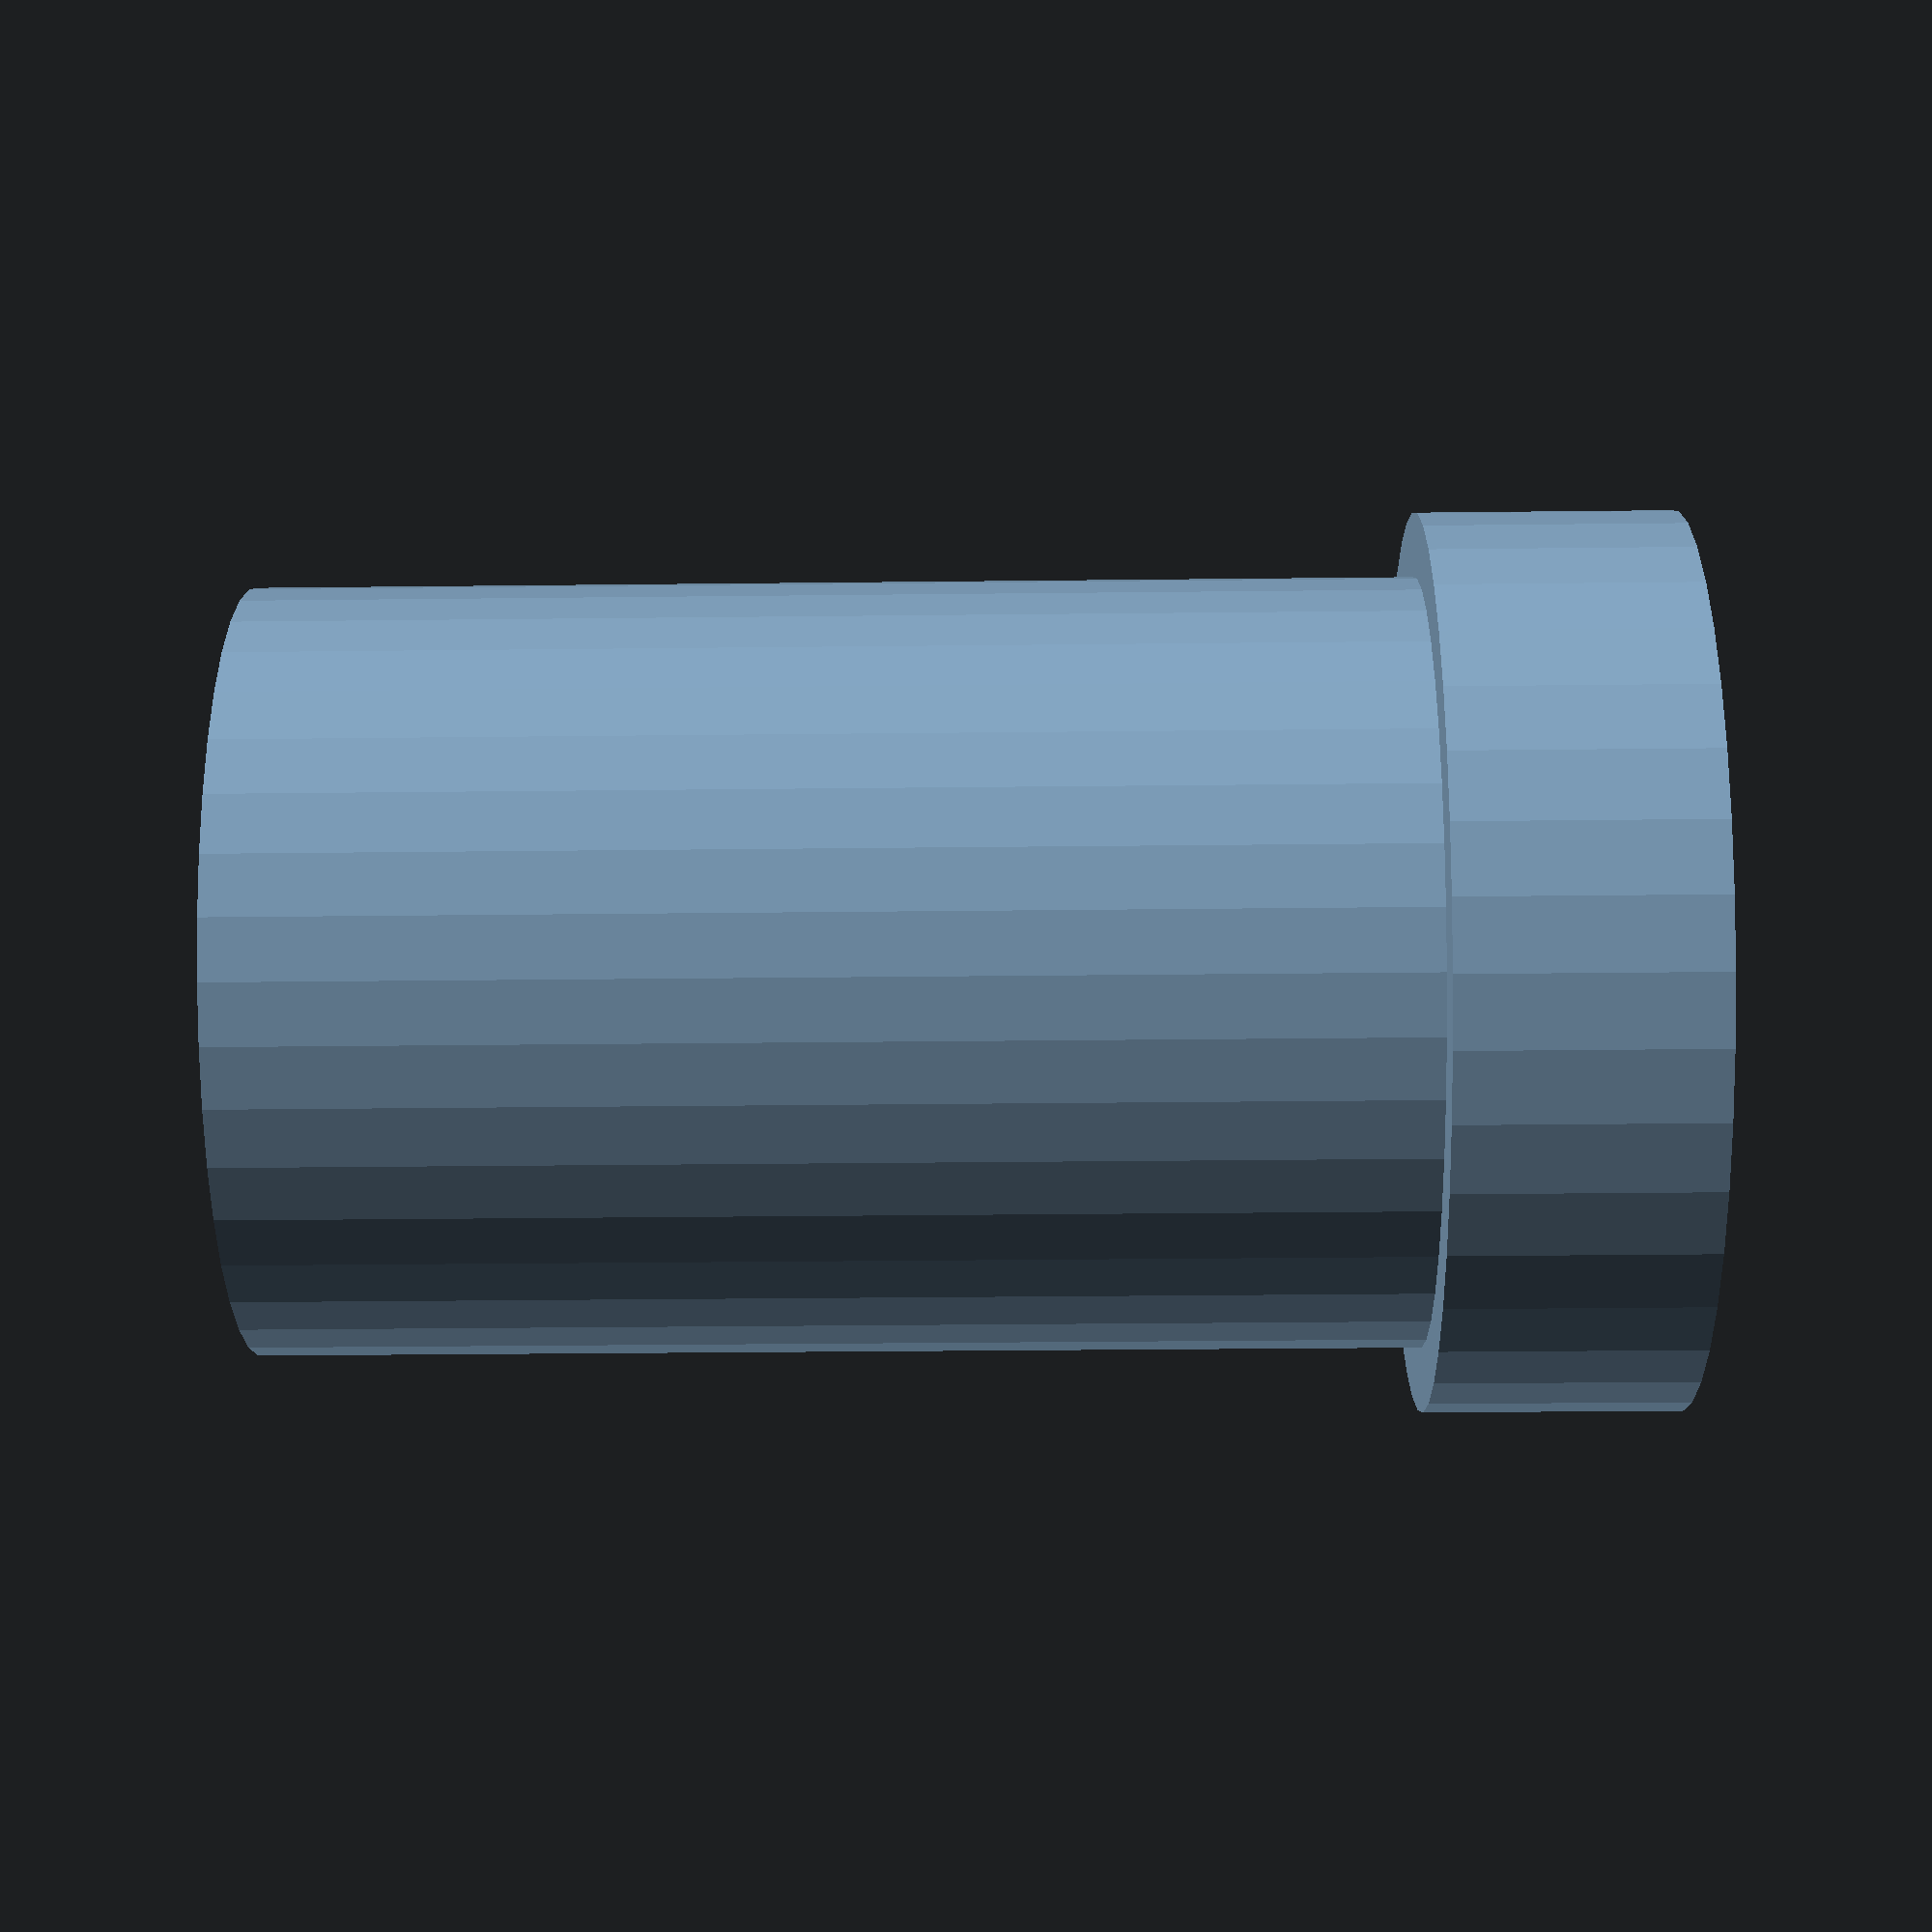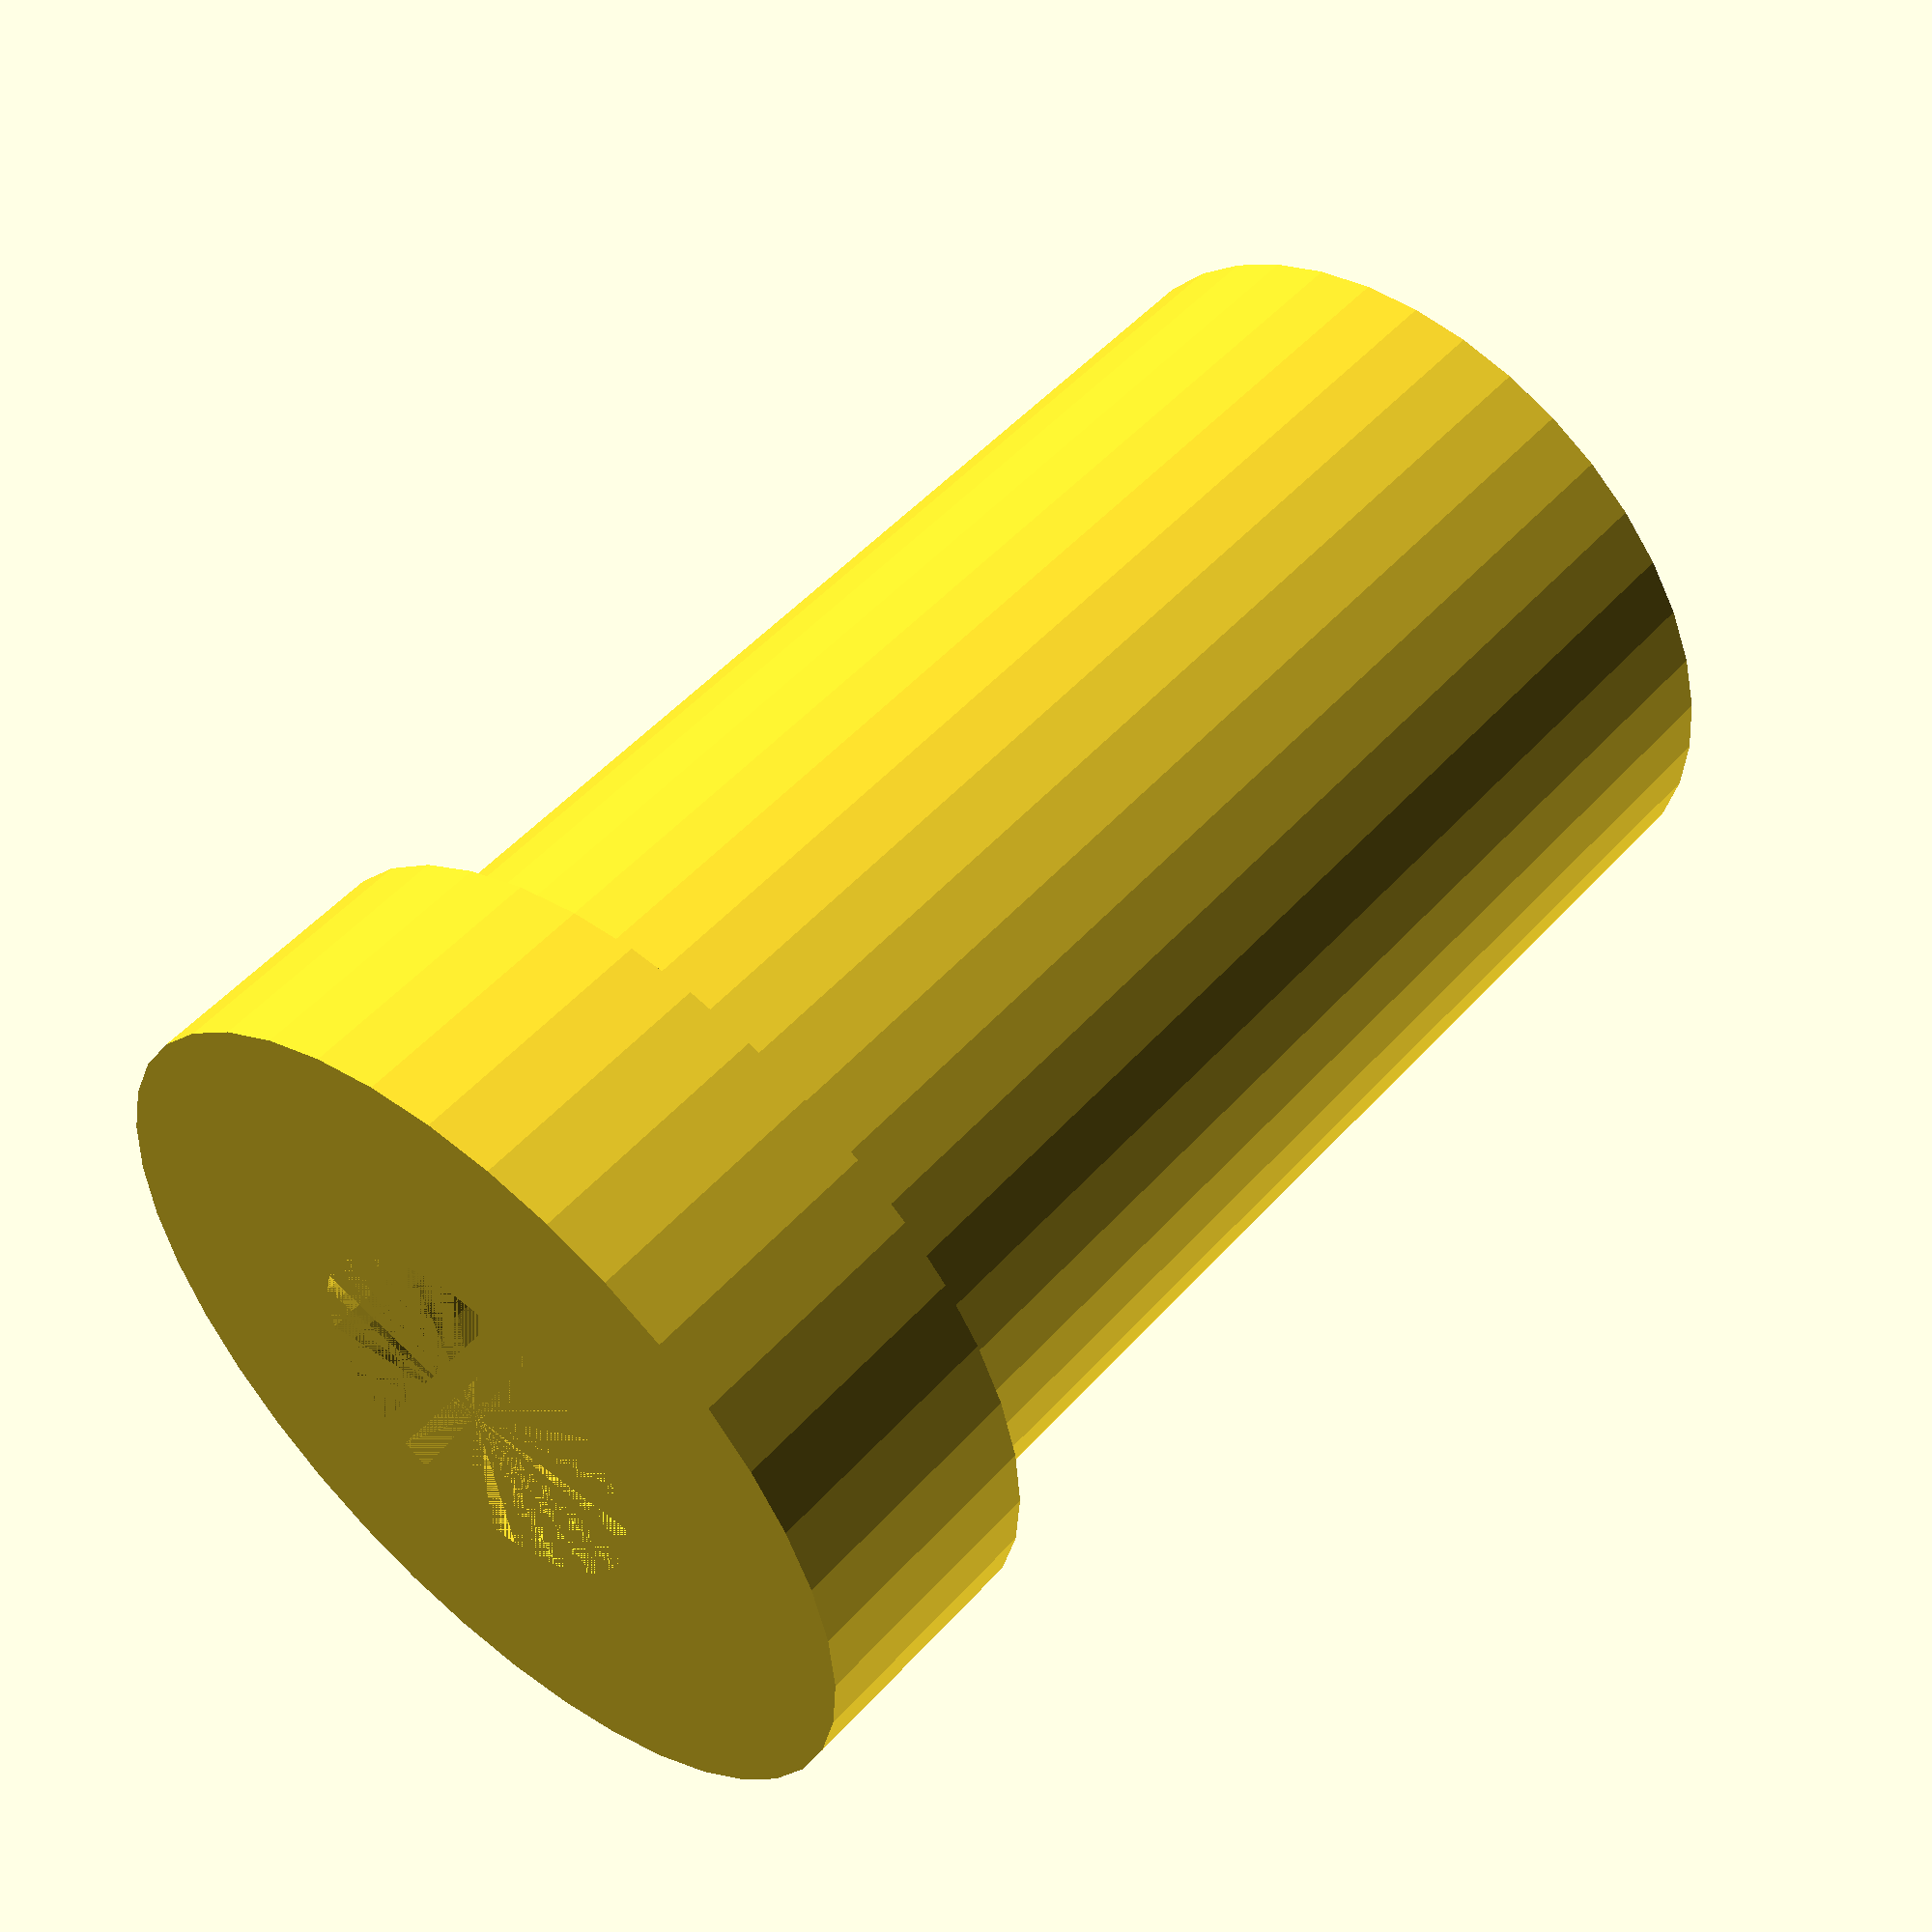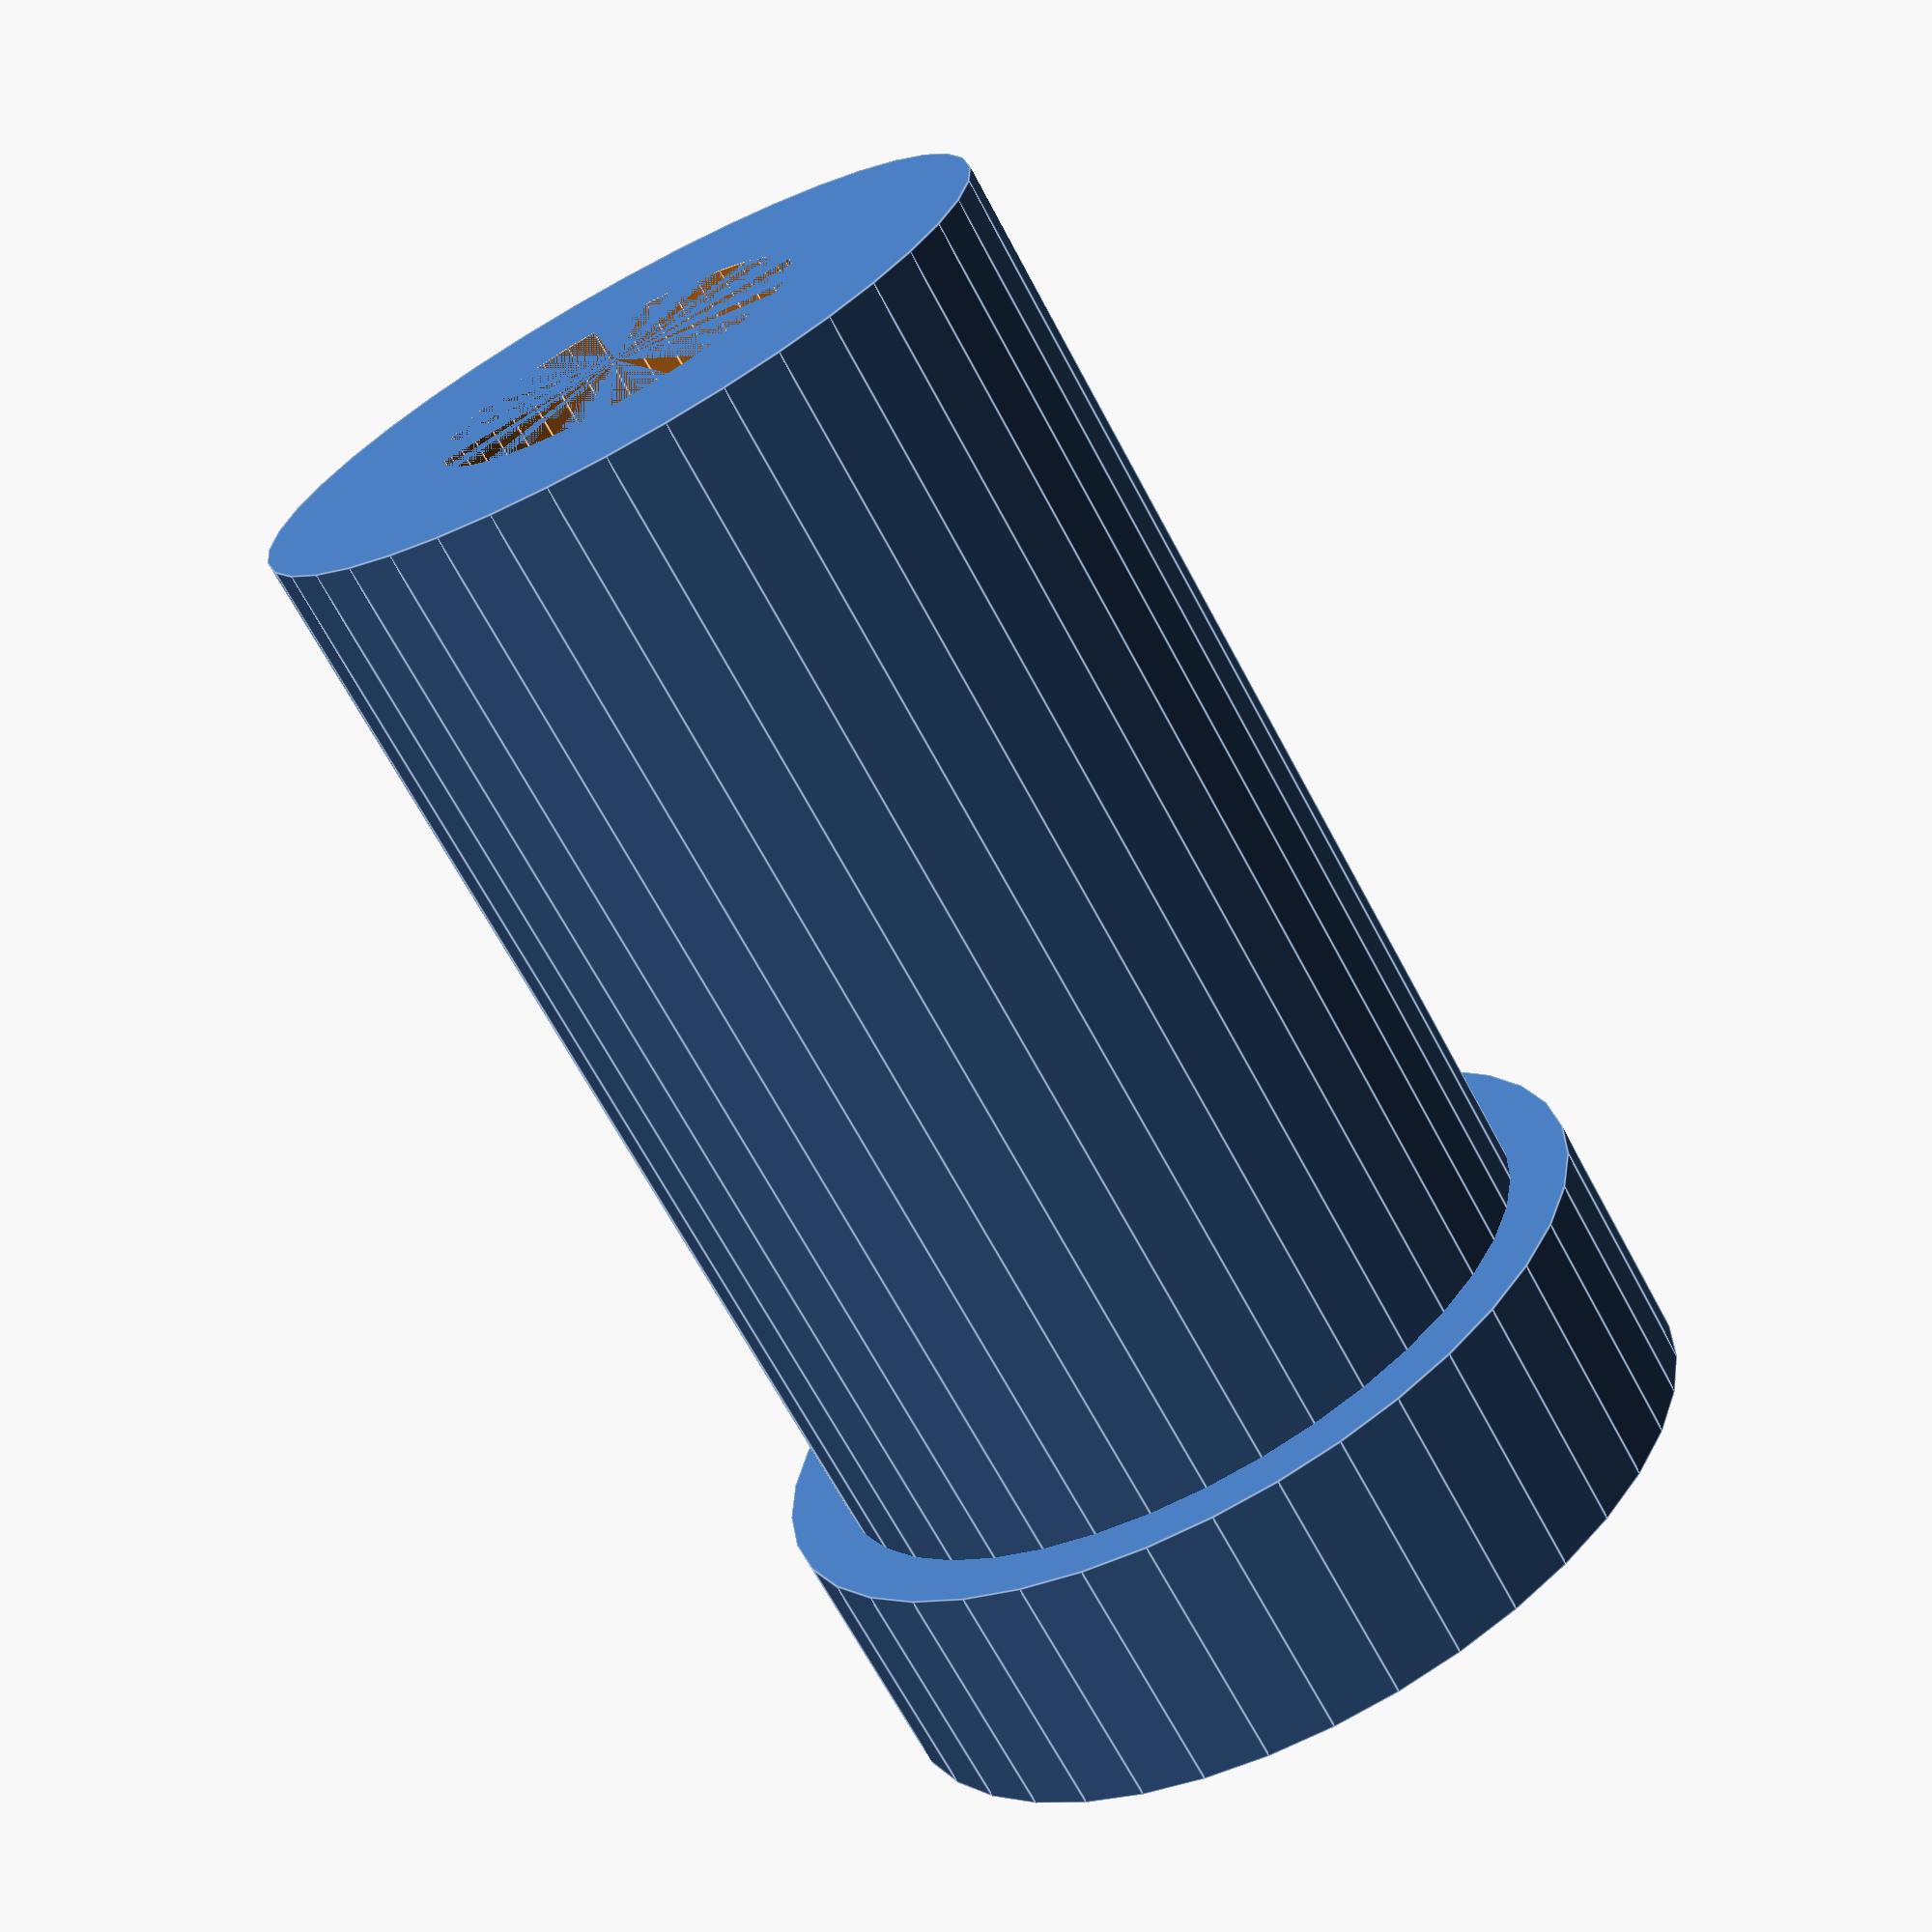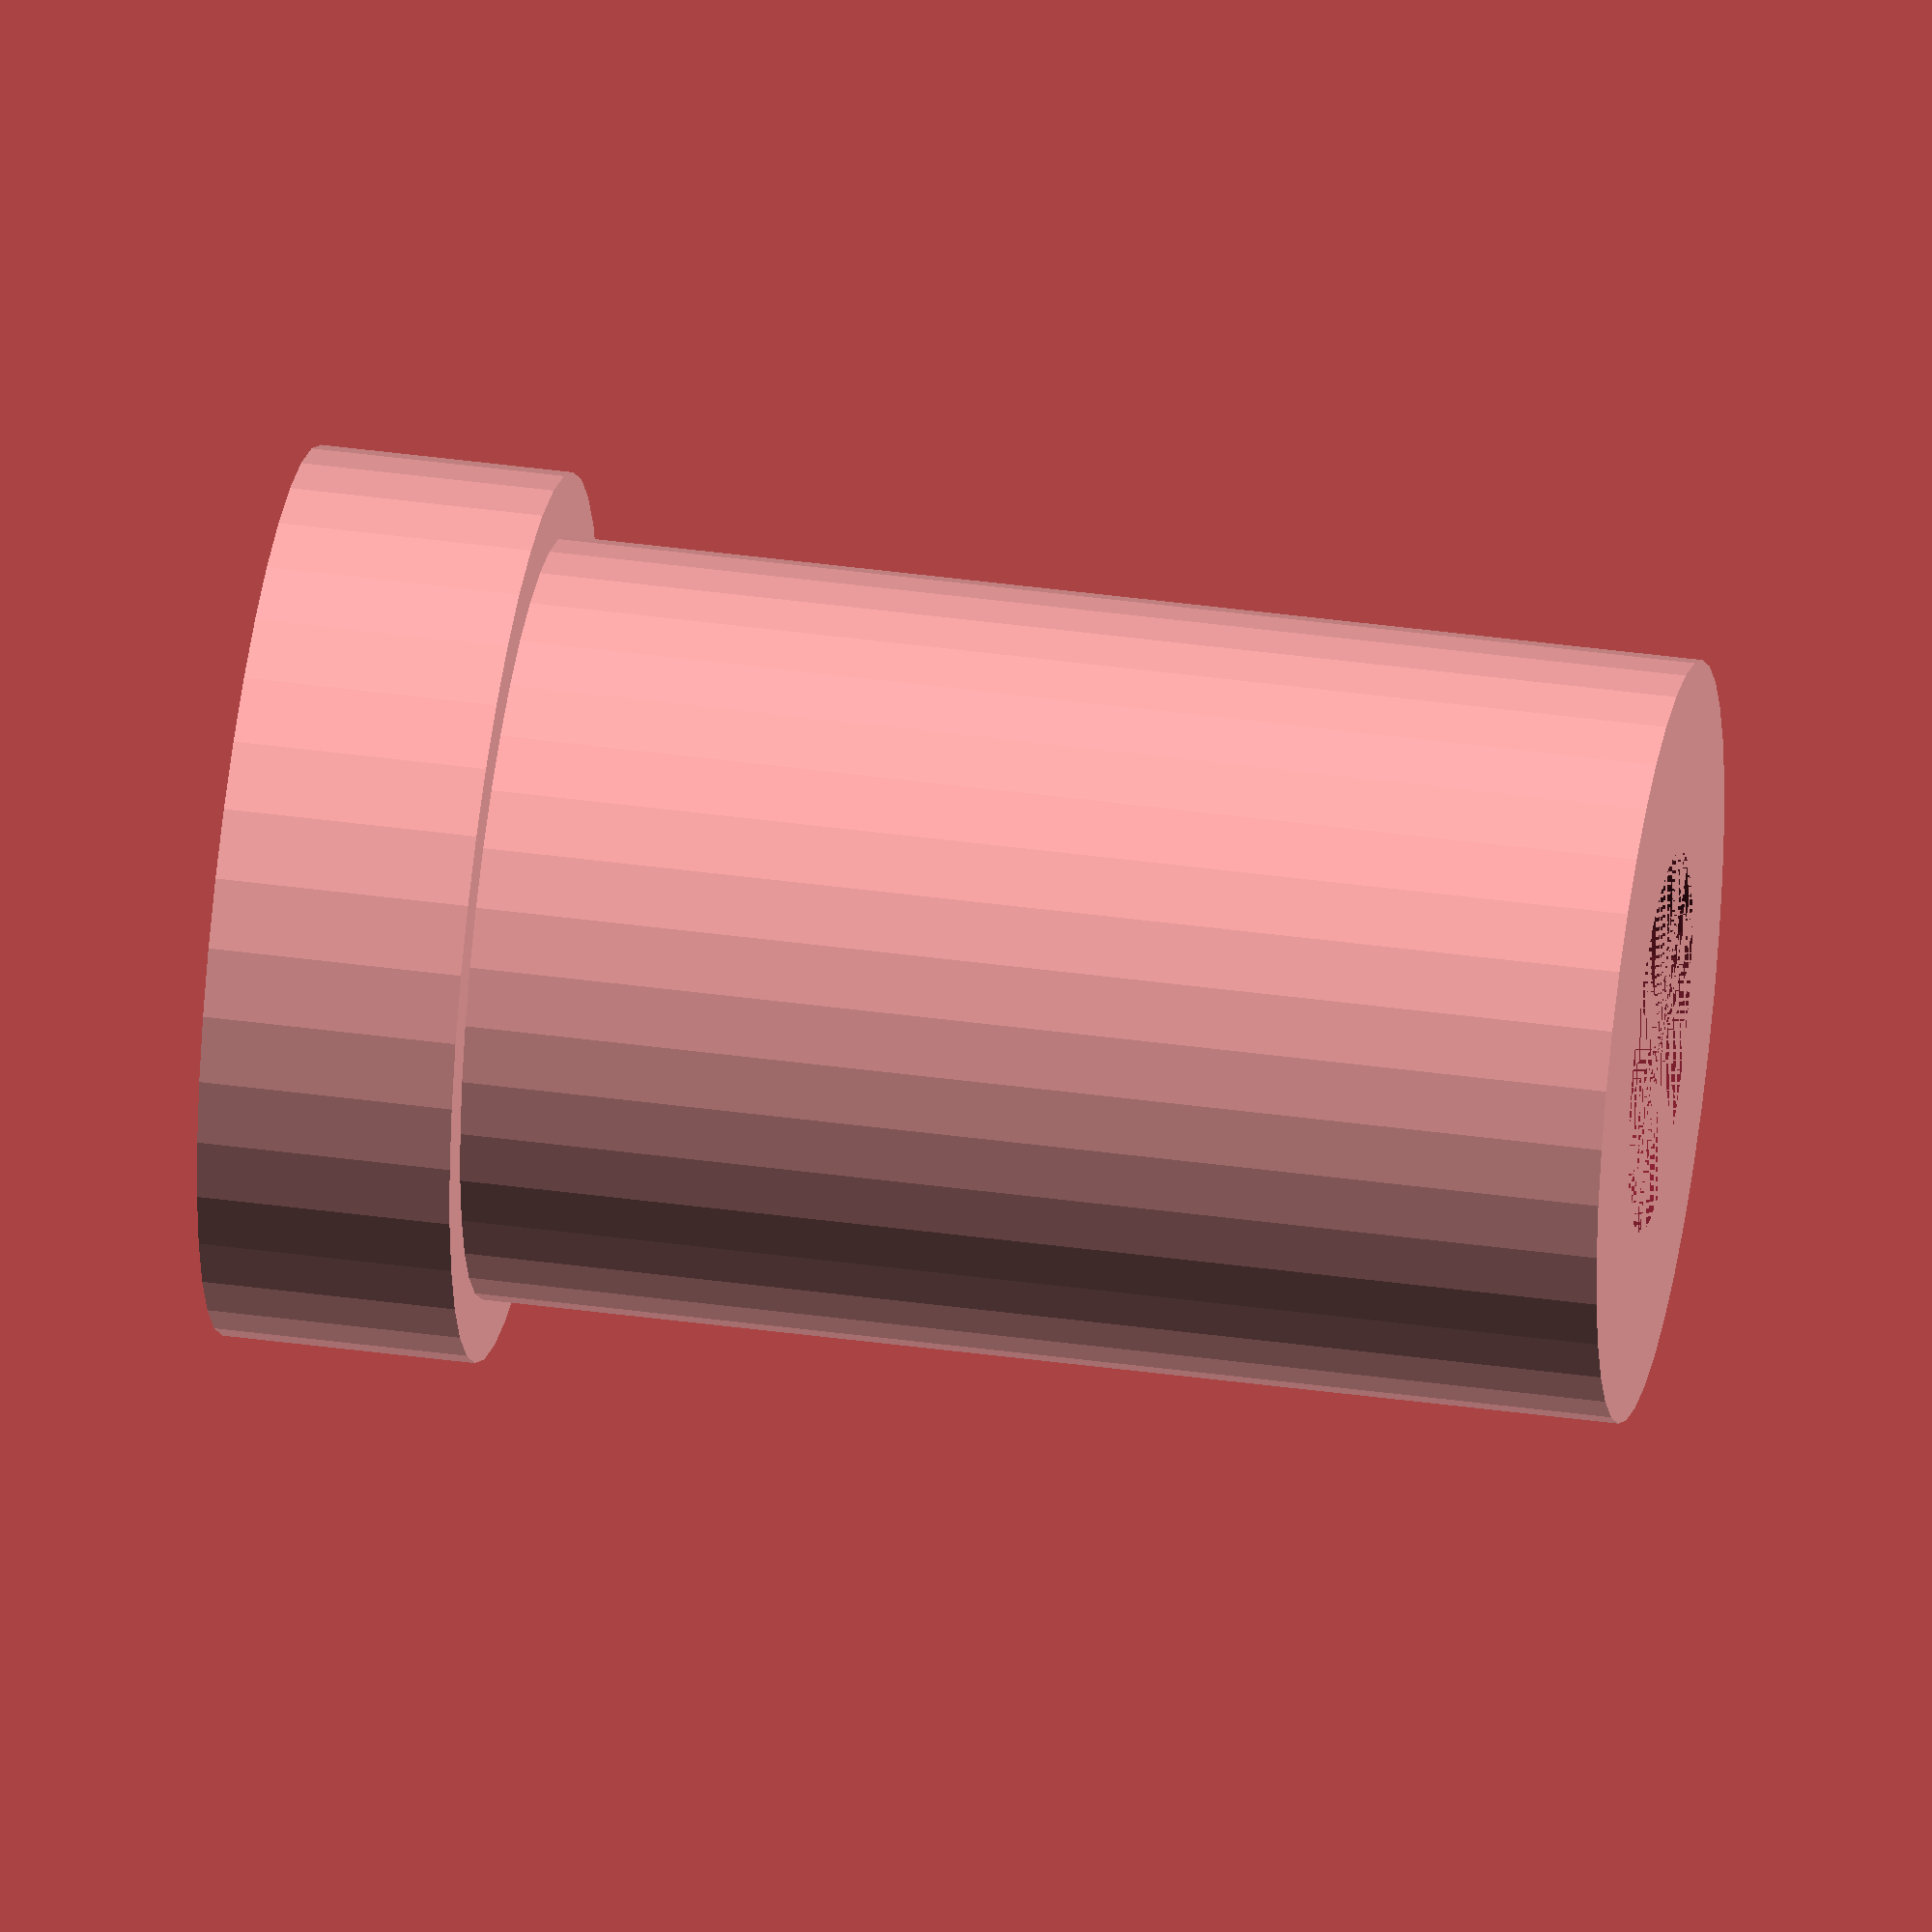
<openscad>
$fn=40;
difference() {
cylinder(h=11,r=3);
cylinder(h=11,r=1.5);
}
difference() {
cylinder(h=2,r=3.5);
cylinder(h=3,r=1.5);
}
</openscad>
<views>
elev=208.1 azim=2.5 roll=89.0 proj=p view=solid
elev=308.5 azim=351.8 roll=220.5 proj=p view=wireframe
elev=248.8 azim=195.1 roll=151.7 proj=p view=edges
elev=319.8 azim=194.3 roll=279.6 proj=o view=solid
</views>
